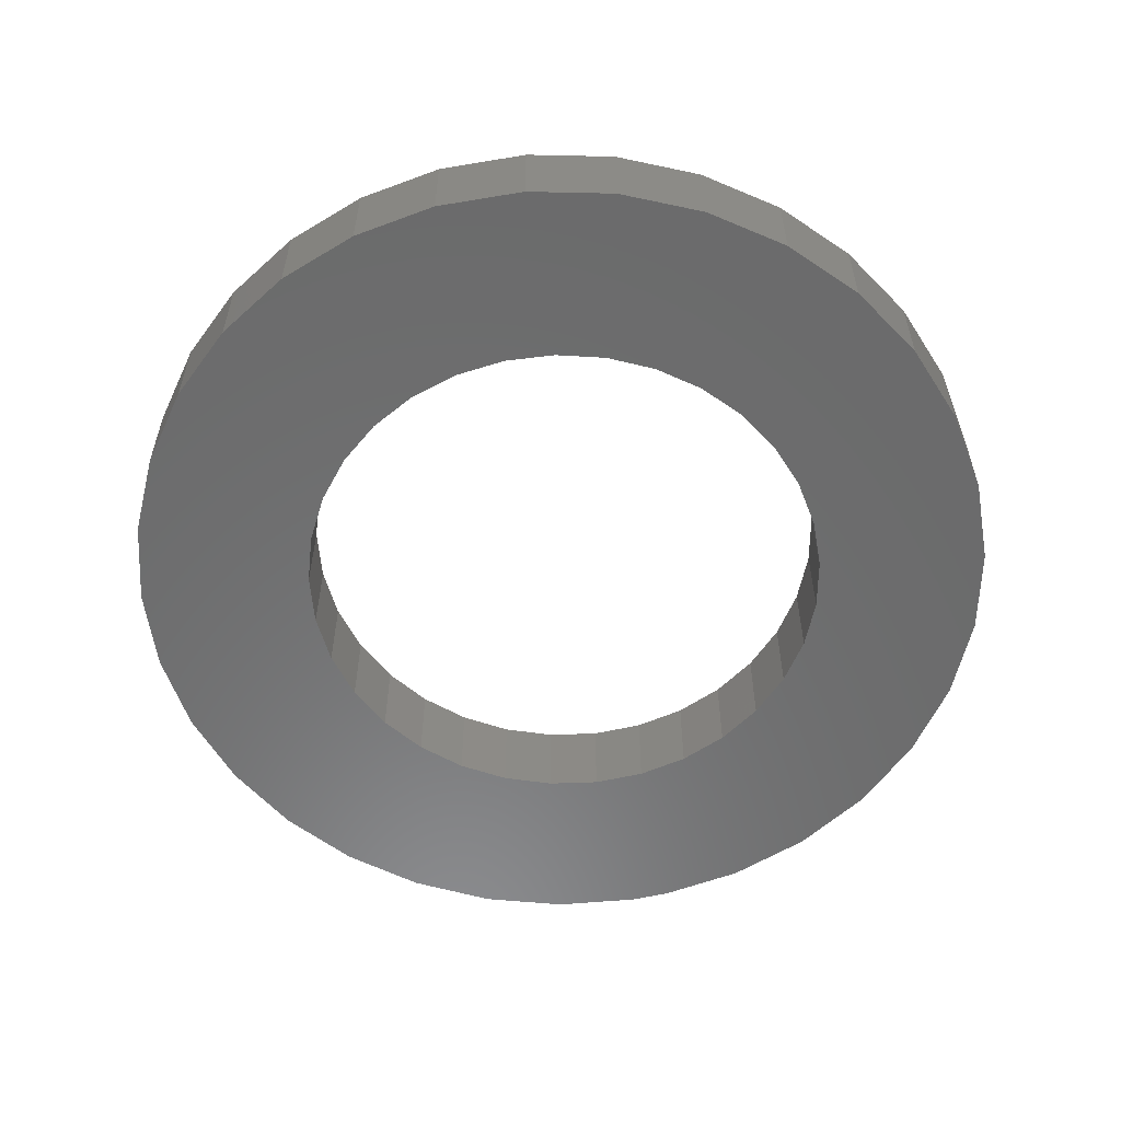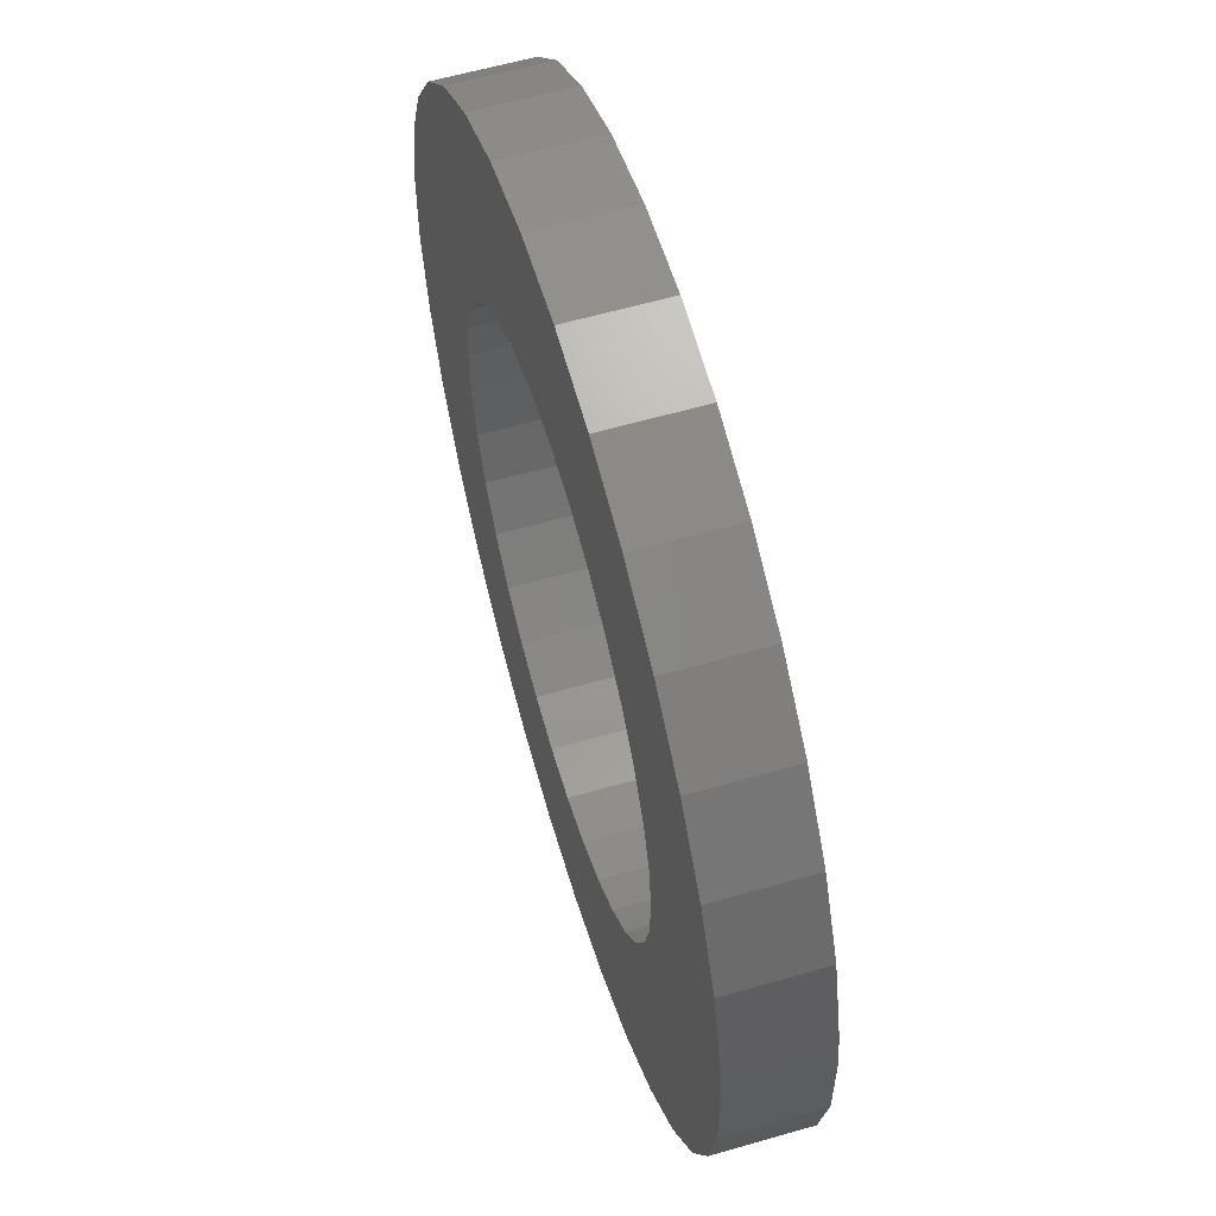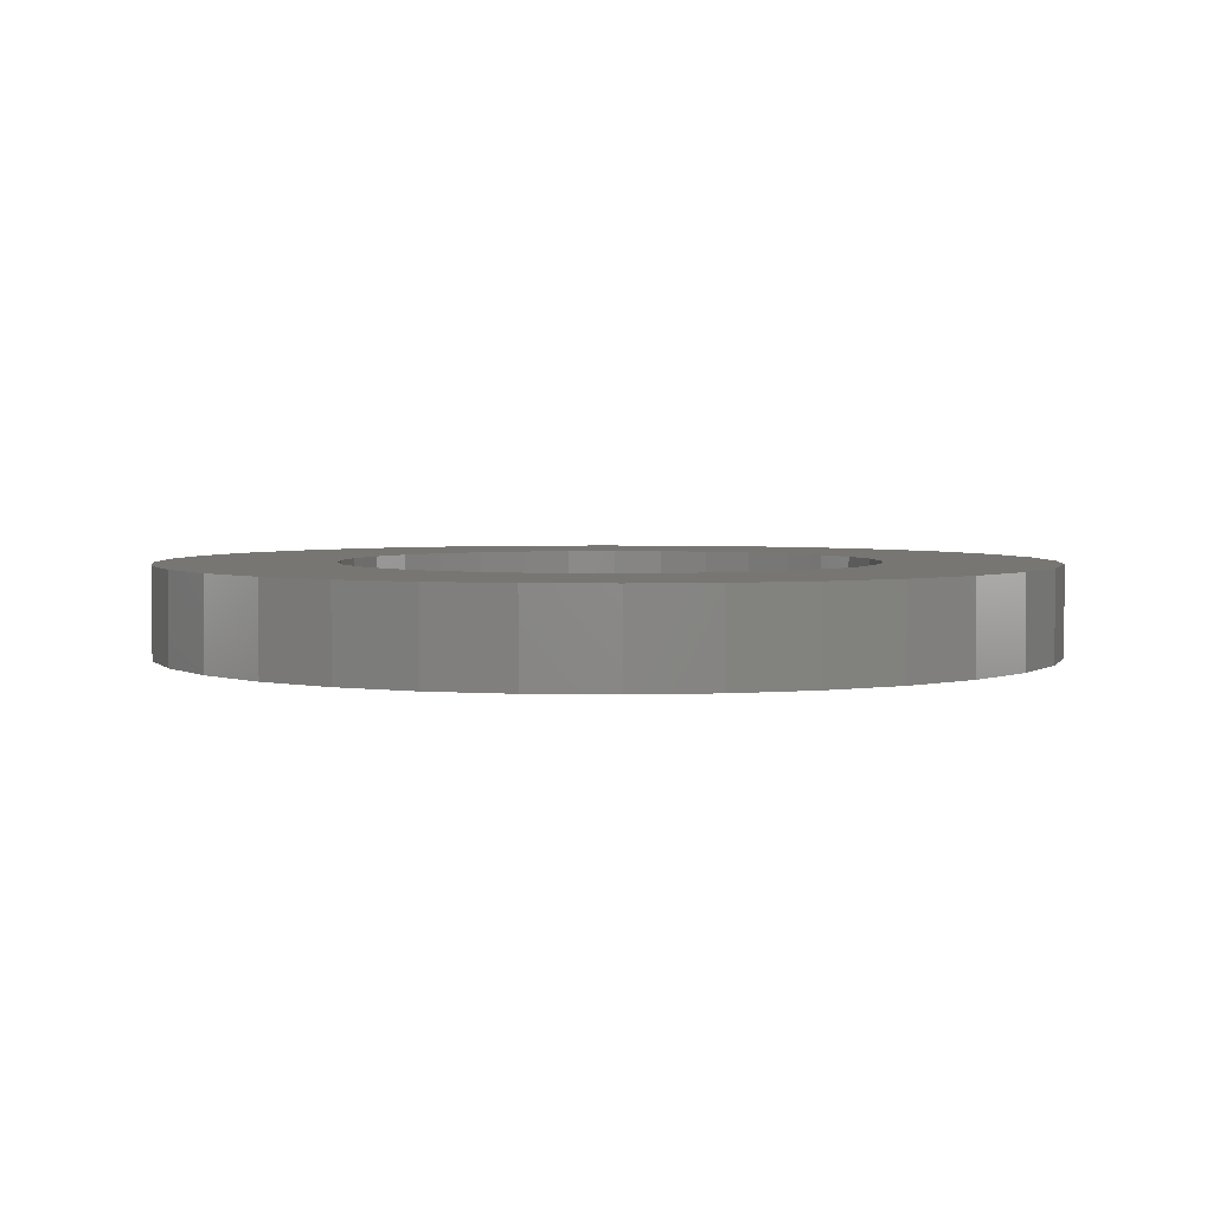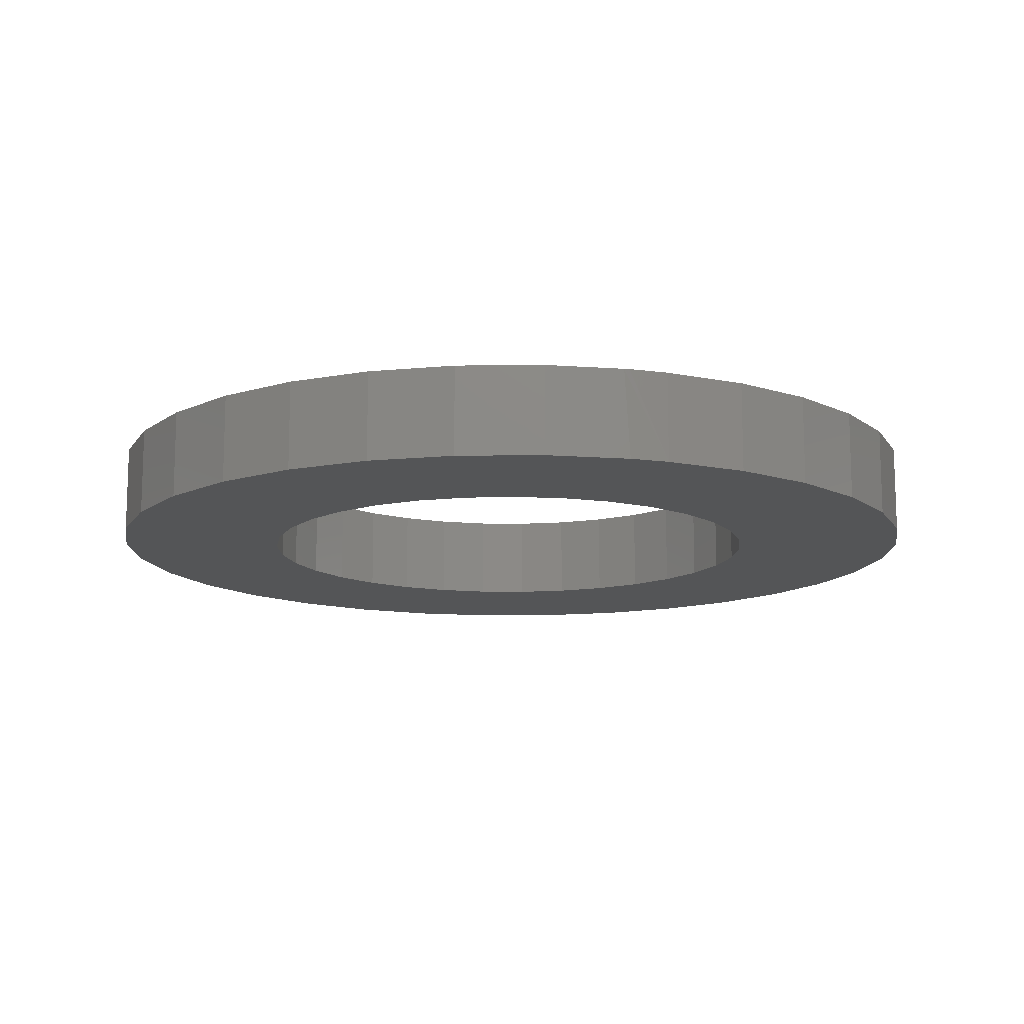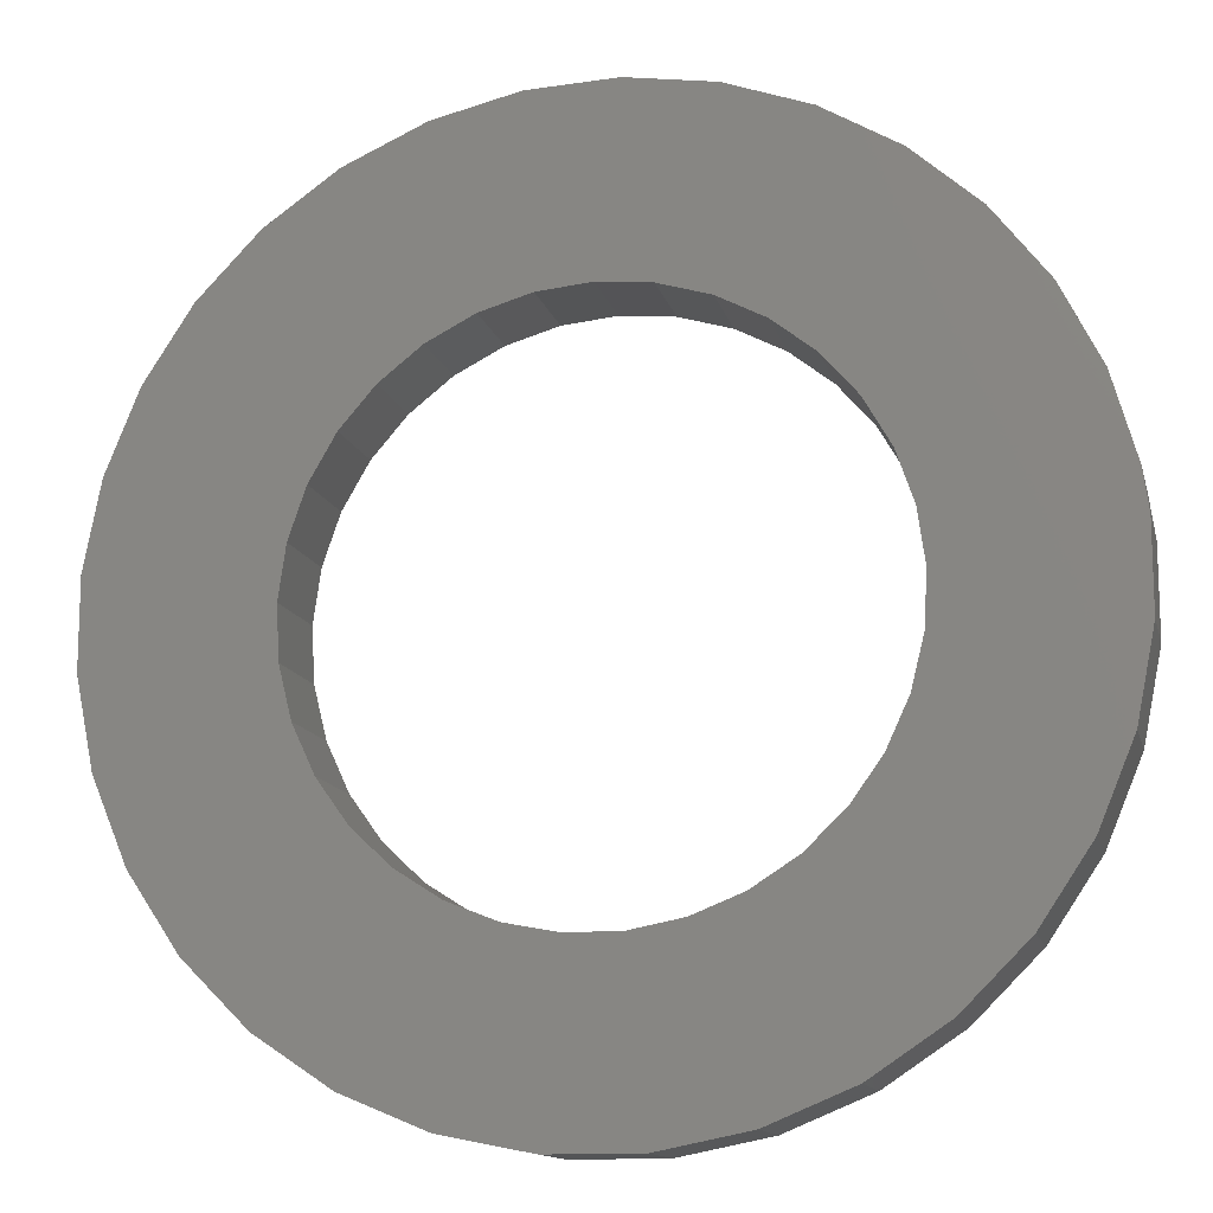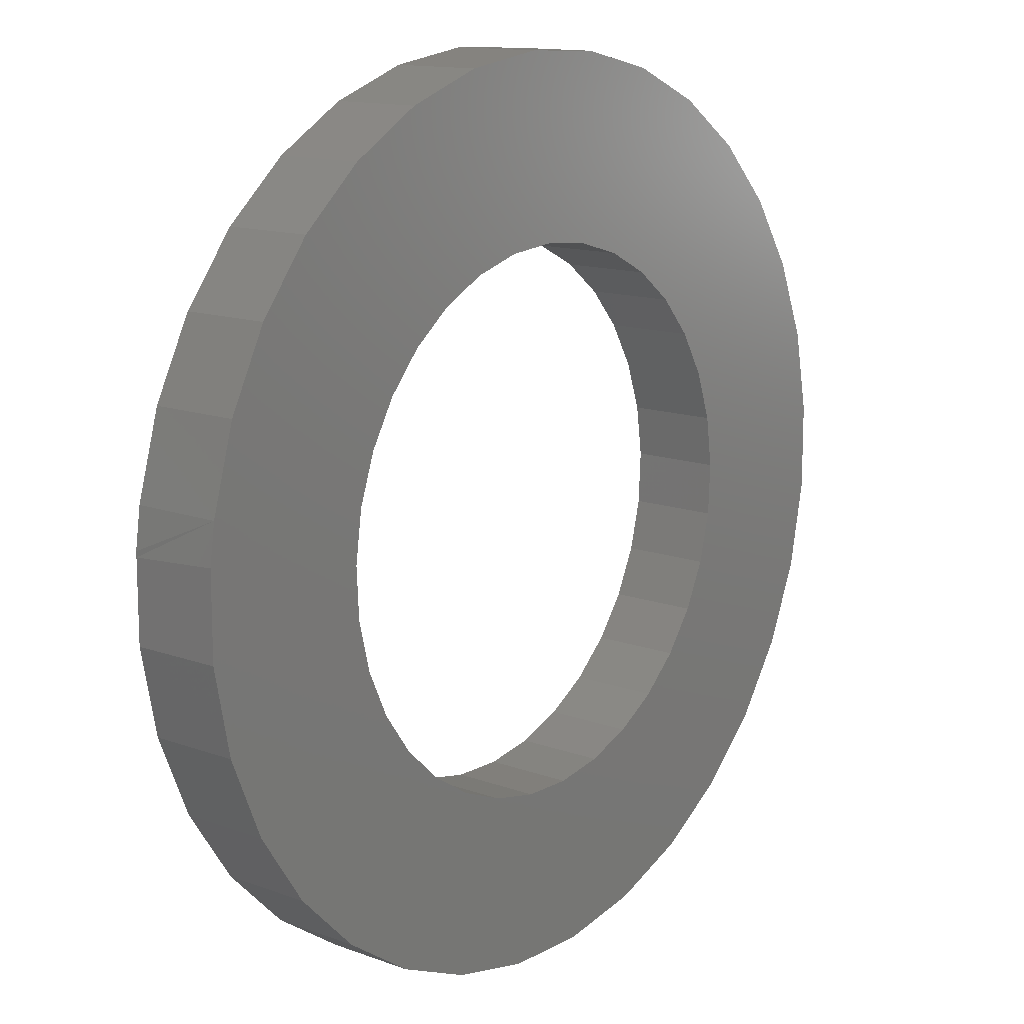
<metadata>
{"format":"stl","ext":"stl","renderer":"f3d","projection":"perspective","resolution":1024,"background":"white","views":[{"elev":-57.4,"azim":-68.8,"up":"+Z"},{"elev":59.8,"azim":73.5,"up":"+Y"},{"elev":3.4,"azim":-118.9,"up":"+Z"},{"elev":-12.8,"azim":80.3,"up":"+Z"},{"elev":-13.1,"azim":13.3,"up":"+Y"},{"elev":13.4,"azim":129.6,"up":"+Y"}]}
</metadata>
<code>
# stl→obj: 134 verts, 268 faces
v -0.118 0.156 0.04688
v -0.2259 0.1421 0.04688
v -0.1312 0.1329 0.04688
v 0.09276 0.1762 0.04688
v 0.1102 0.156 0.04688
v 0.2116 0.1611 0.04688
v -0.01715 -0.06397 0.04688
v -0.1829 -0.06953 0.04688
v -0.1508 -0.1016 0.04688
v -0.1131 -0.1269 0.04688
v -0.07113 -0.1442 0.04688
v -0.02661 -0.1531 0.04688
v 0.01879 -0.1531 0.04688
v 0.009341 -0.06397 0.04688
v 0.06332 -0.1442 0.04688
v 0.1053 -0.1269 0.04688
v 0.143 -0.1016 0.04688
v 0.1751 -0.06953 0.04688
v -0.003906 0.215 0.04688
v 0.02262 0.2125 0.04688
v 0.1646 0.2353 0.04688
v 0.1314 0.2644 0.04688
v 0.09333 0.2866 0.04688
v 0.05172 0.3012 0.04688
v 0.008099 0.3077 0.04688
v -0.03596 0.3058 0.04688
v -0.07886 0.2956 0.04688
v -0.119 0.2774 0.04688
v -0.155 0.2519 0.04688
v -0.1855 0.22 0.04688
v -0.2095 0.183 0.04688
v -0.07966 0.1927 0.04688
v -0.05599 0.2049 0.04688
v -0.03043 0.2125 0.04688
v -0.04317 -0.05897 0.04688
v -0.06778 -0.04915 0.04688
v -0.09009 -0.03487 0.04688
v -0.2081 -0.03178 0.04688
v 0.2003 -0.03178 0.04688
v 0.08228 -0.03487 0.04688
v 0.05997 -0.04915 0.04688
v 0.03536 -0.05897 0.04688
v -0.1006 0.1762 0.04688
v -0.1399 0.1077 0.04688
v -0.2343 0.09879 0.04688
v -0.1436 0.0813 0.04688
v -0.2344 0.05469 0.04688
v -0.1422 0.05469 0.04688
v -0.1358 0.02897 0.04688
v -0.2255 0.01016 0.04688
v -0.1247 0.004907 0.04688
v -0.1093 -0.01663 0.04688
v 0.07185 0.1927 0.04688
v 0.1916 0.2005 0.04688
v 0.04818 0.2049 0.04688
v 0.2237 0.1187 0.04688
v 0.1234 0.1329 0.04688
v 0.2266 0.09836 0.04688
v 0.1321 0.1077 0.04688
v 0.2266 0.09556 0.04688
v 0.2266 0.05469 0.04688
v 0.1358 0.0813 0.04688
v 0.1344 0.05469 0.04688
v 0.2177 0.01016 0.04688
v 0.128 0.02897 0.04688
v 0.1169 0.004907 0.04688
v 0.1015 -0.01663 0.04688
v -0.1312 0.1329 0
v -0.2259 0.1421 0
v -0.118 0.156 0
v 0.2116 0.1611 0
v 0.1102 0.156 0
v 0.09276 0.1762 0
v -0.01715 -0.06397 0
v 0.009341 -0.06397 0
v 0.01879 -0.1531 0
v -0.02661 -0.1531 0
v -0.07113 -0.1442 0
v -0.1131 -0.1269 0
v -0.1508 -0.1016 0
v -0.1829 -0.06953 0
v 0.1751 -0.06953 0
v 0.143 -0.1016 0
v 0.1053 -0.1269 0
v 0.06332 -0.1442 0
v -0.003906 0.215 0
v -0.1855 0.22 0
v -0.155 0.2519 0
v -0.119 0.2774 0
v -0.07886 0.2956 0
v -0.03596 0.3058 0
v 0.008099 0.3077 0
v 0.05172 0.3012 0
v 0.09333 0.2866 0
v 0.1314 0.2644 0
v 0.1646 0.2353 0
v 0.02262 0.2125 0
v -0.03043 0.2125 0
v -0.05599 0.2049 0
v -0.07966 0.1927 0
v -0.2095 0.183 0
v -0.2081 -0.03178 0
v -0.09009 -0.03487 0
v -0.06778 -0.04915 0
v -0.04317 -0.05897 0
v 0.03536 -0.05897 0
v 0.05997 -0.04915 0
v 0.08228 -0.03487 0
v 0.2003 -0.03178 0
v -0.1006 0.1762 0
v -0.1422 0.05469 0
v -0.2344 0.05469 0
v -0.1436 0.0813 0
v -0.2343 0.09879 0
v -0.1399 0.1077 0
v -0.1247 0.004907 0
v -0.2255 0.01016 0
v -0.1358 0.02897 0
v -0.1093 -0.01663 0
v 0.04818 0.2049 0
v 0.1916 0.2005 0
v 0.07185 0.1927 0
v 0.2266 0.09556 0
v 0.1321 0.1077 0
v 0.2266 0.09836 0
v 0.1234 0.1329 0
v 0.2237 0.1187 -6.939e-18
v 0.1344 0.05469 0
v 0.1358 0.0813 0
v 0.2266 0.05469 0
v 0.1169 0.004907 0
v 0.128 0.02897 0
v 0.2177 0.01016 0
v 0.1015 -0.01663 0
f 1 2 3
f 4 5 6
f 7 8 9
f 7 9 10
f 7 10 11
f 7 11 12
f 7 12 13
f 7 13 14
f 14 13 15
f 14 15 16
f 14 16 17
f 14 17 18
f 19 20 21
f 19 21 22
f 19 22 23
f 19 23 24
f 19 24 25
f 19 25 26
f 19 26 27
f 19 27 28
f 19 28 29
f 19 29 30
f 30 31 32
f 30 32 33
f 30 33 34
f 30 34 19
f 8 7 35
f 8 35 36
f 8 36 37
f 8 37 38
f 18 39 40
f 18 40 41
f 18 41 42
f 18 42 14
f 2 1 31
f 31 1 43
f 31 43 32
f 3 2 44
f 44 2 45
f 44 45 46
f 46 45 47
f 46 47 48
f 48 47 49
f 49 47 50
f 49 50 51
f 51 50 52
f 52 50 38
f 52 38 37
f 4 6 53
f 53 6 54
f 53 54 55
f 55 54 21
f 55 21 20
f 6 5 56
f 56 5 57
f 56 57 58
f 58 57 59
f 58 59 60
f 60 59 61
f 61 59 62
f 61 62 63
f 61 63 64
f 64 63 65
f 64 65 66
f 64 66 39
f 39 66 67
f 39 67 40
f 68 69 70
f 71 72 73
f 74 75 76
f 74 76 77
f 74 77 78
f 74 78 79
f 74 79 80
f 74 80 81
f 75 82 83
f 75 83 84
f 75 84 85
f 75 85 76
f 86 87 88
f 86 88 89
f 86 89 90
f 86 90 91
f 86 91 92
f 86 92 93
f 86 93 94
f 86 94 95
f 86 95 96
f 86 96 97
f 87 86 98
f 87 98 99
f 87 99 100
f 87 100 101
f 81 102 103
f 81 103 104
f 81 104 105
f 81 105 74
f 82 75 106
f 82 106 107
f 82 107 108
f 82 108 109
f 100 110 101
f 101 110 70
f 101 70 69
f 111 112 113
f 113 112 114
f 113 114 115
f 115 114 69
f 115 69 68
f 116 117 118
f 118 117 112
f 118 112 111
f 103 102 119
f 119 102 117
f 119 117 116
f 97 96 120
f 120 96 121
f 120 121 122
f 122 121 71
f 122 71 73
f 123 124 125
f 125 124 126
f 125 126 127
f 127 126 72
f 127 72 71
f 128 129 130
f 130 129 124
f 130 124 123
f 131 132 133
f 133 132 128
f 133 128 130
f 108 134 109
f 109 134 131
f 109 131 133
f 130 123 61
f 61 123 60
f 112 47 114
f 114 47 45
f 114 45 69
f 69 45 2
f 69 2 101
f 101 2 31
f 101 31 87
f 87 31 30
f 87 30 88
f 88 30 29
f 88 29 89
f 89 29 28
f 89 28 90
f 90 28 27
f 90 27 91
f 91 27 26
f 91 26 92
f 92 26 25
f 92 25 93
f 93 25 24
f 93 24 94
f 94 24 23
f 94 23 95
f 95 23 22
f 95 22 96
f 96 22 21
f 96 21 121
f 121 21 54
f 121 54 71
f 71 54 6
f 71 6 127
f 127 6 56
f 86 34 98
f 98 34 33
f 98 33 99
f 99 33 32
f 99 32 100
f 100 32 43
f 100 43 110
f 110 43 1
f 110 1 70
f 70 1 3
f 70 3 68
f 68 3 44
f 68 44 115
f 115 44 46
f 115 46 113
f 113 46 48
f 113 48 111
f 34 86 19
f 19 86 97
f 19 97 20
f 20 97 120
f 20 120 55
f 55 120 122
f 55 122 53
f 53 122 73
f 53 73 4
f 4 73 72
f 4 72 5
f 5 72 126
f 5 126 57
f 57 126 124
f 57 124 59
f 59 124 129
f 59 129 62
f 62 129 128
f 62 128 63
f 75 42 106
f 106 42 41
f 106 41 107
f 107 41 40
f 107 40 108
f 108 40 67
f 108 67 134
f 134 67 66
f 134 66 131
f 131 66 65
f 131 65 132
f 132 65 63
f 132 63 128
f 42 75 14
f 14 75 74
f 14 74 7
f 7 74 105
f 7 105 35
f 35 105 104
f 35 104 36
f 36 104 103
f 36 103 37
f 37 103 119
f 37 119 52
f 52 119 116
f 52 116 51
f 51 116 118
f 51 118 49
f 49 118 111
f 49 111 48
f 130 61 133
f 133 61 64
f 133 64 109
f 109 64 39
f 109 39 82
f 82 39 18
f 82 18 83
f 83 18 17
f 83 17 84
f 84 17 16
f 84 16 85
f 85 16 15
f 85 15 76
f 76 15 13
f 76 13 77
f 77 13 12
f 77 12 78
f 78 12 11
f 78 11 79
f 79 11 10
f 79 10 80
f 80 10 9
f 80 9 81
f 81 9 8
f 81 8 102
f 102 8 38
f 102 38 117
f 117 38 50
f 117 50 112
f 112 50 47
f 60 127 58
f 127 56 58
f 127 60 125
f 60 123 125

</code>
